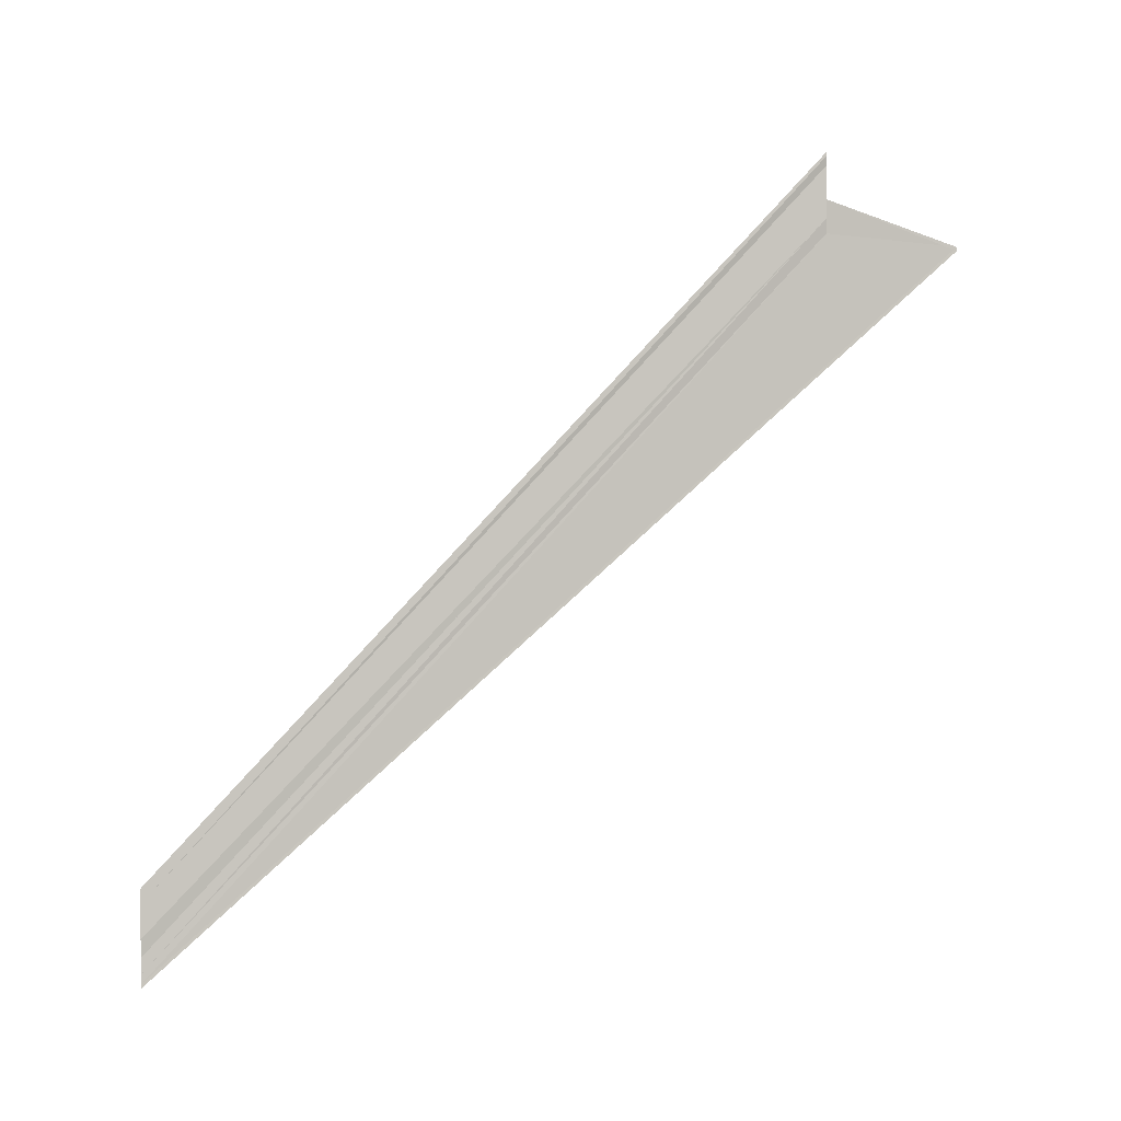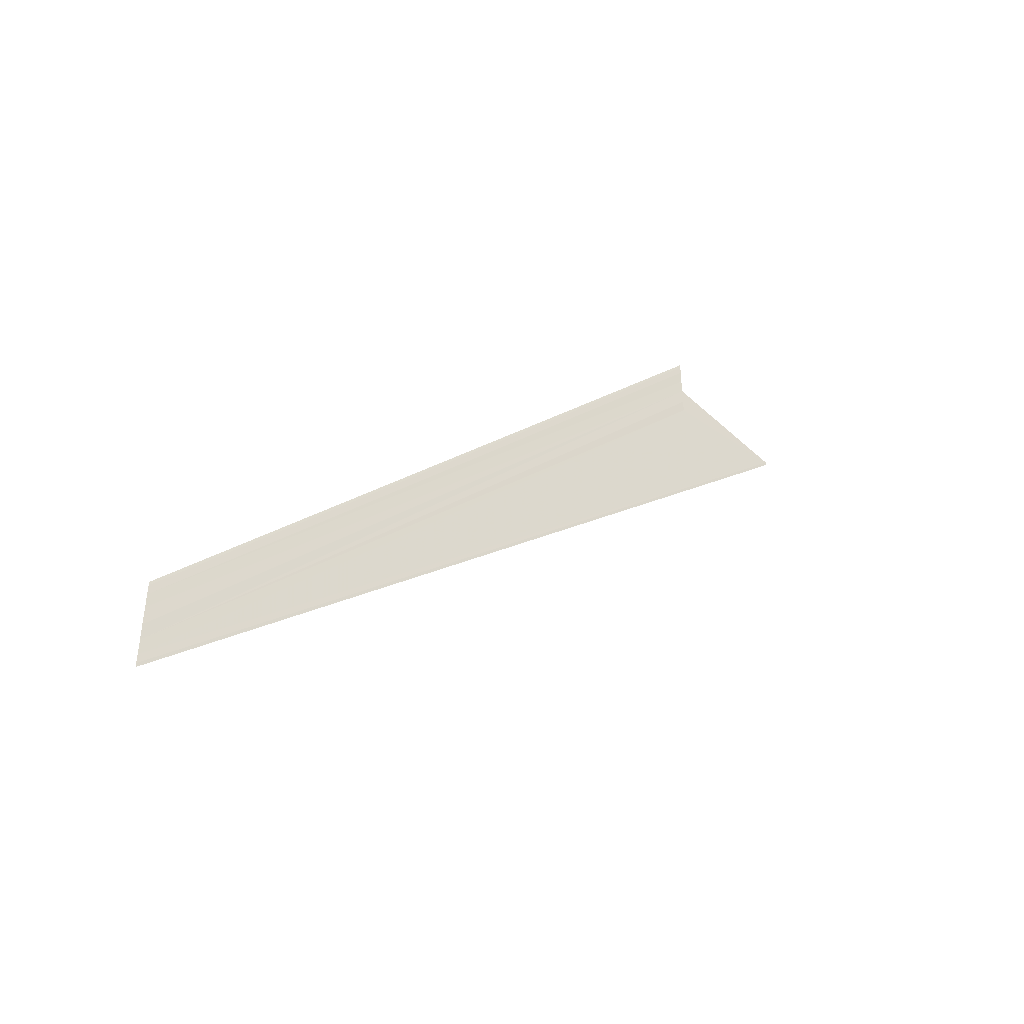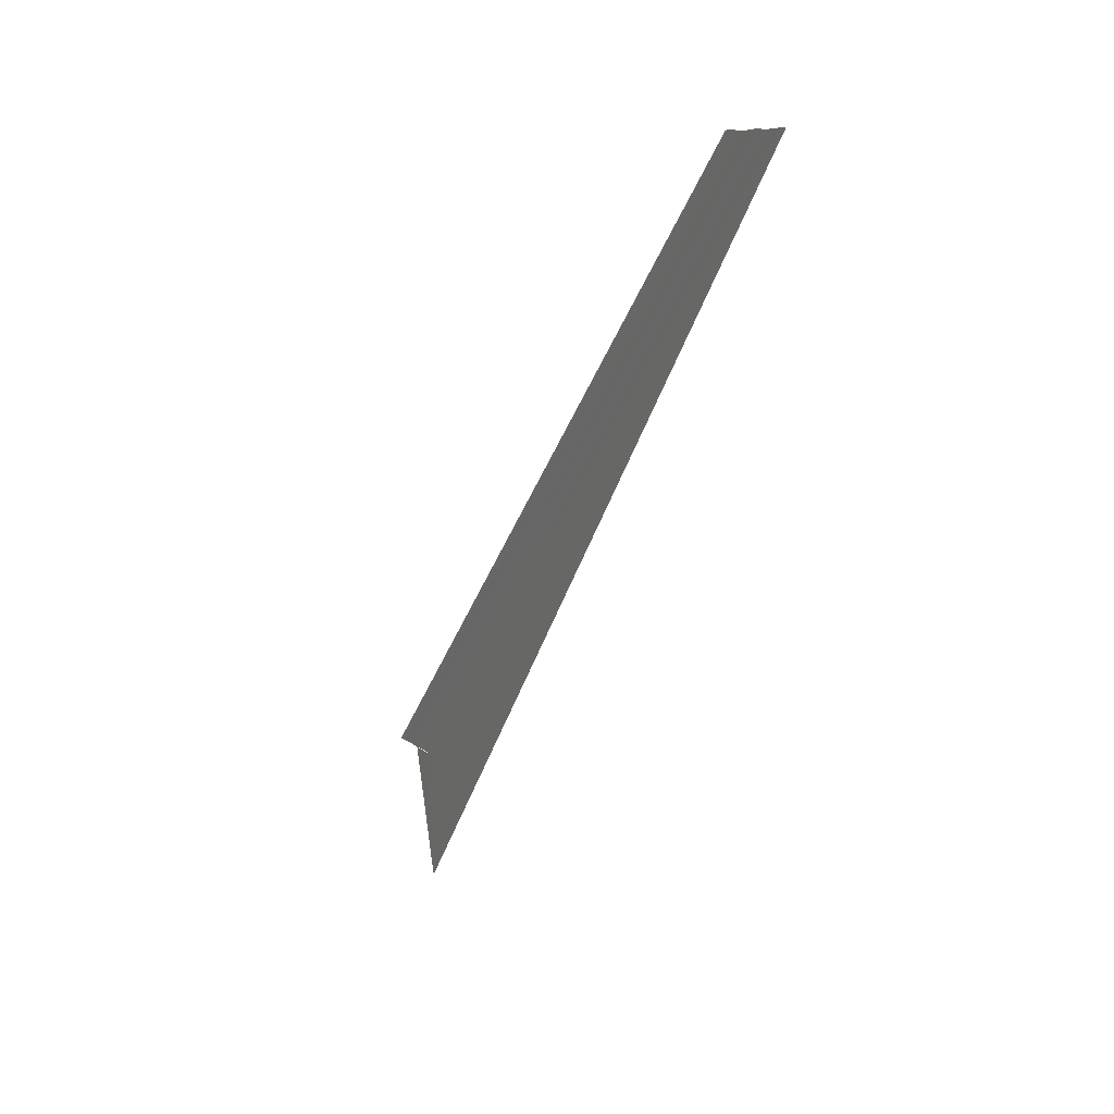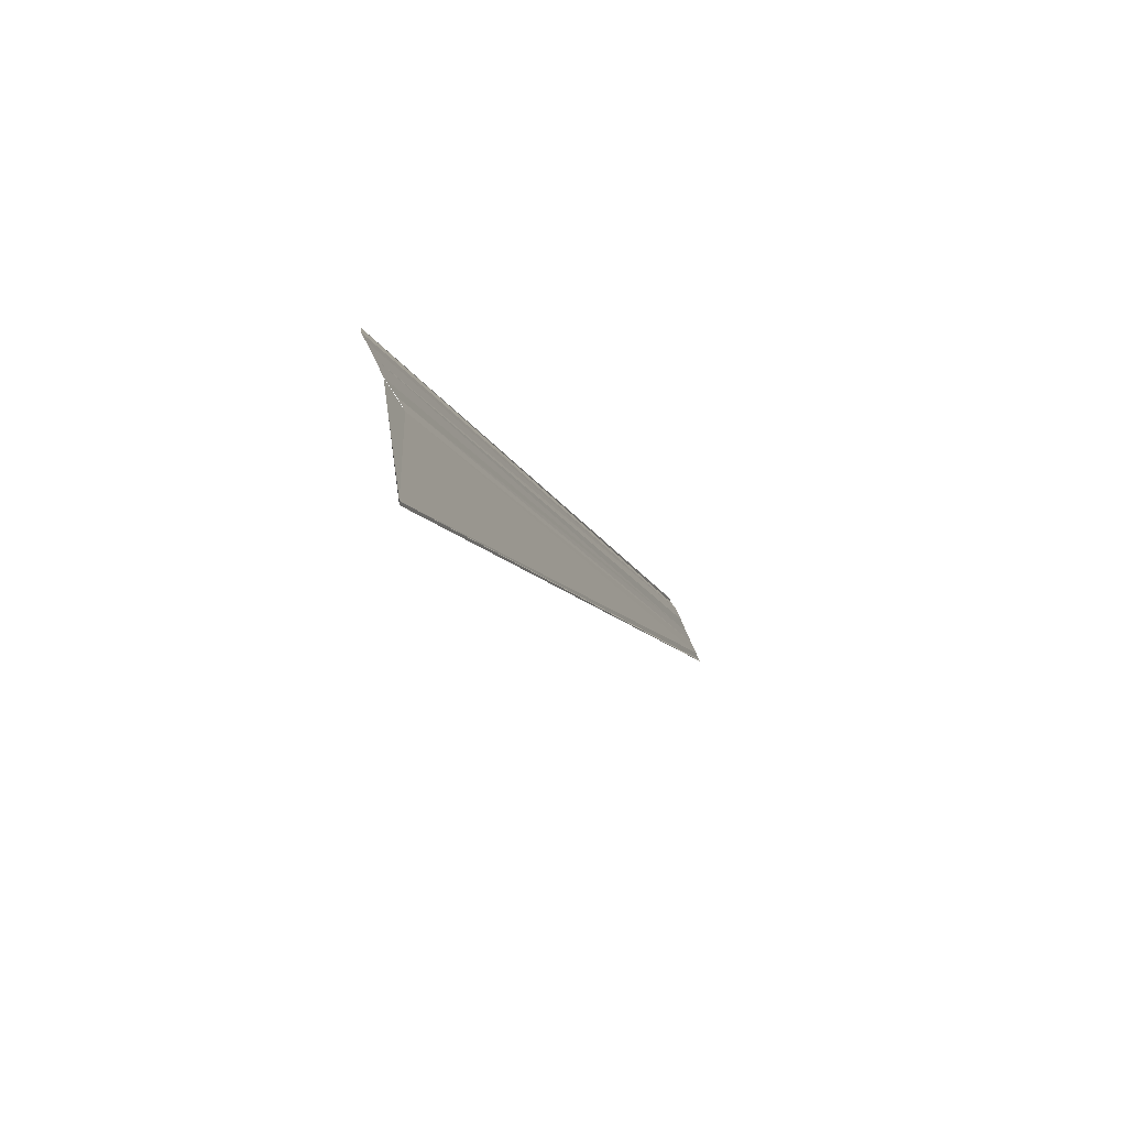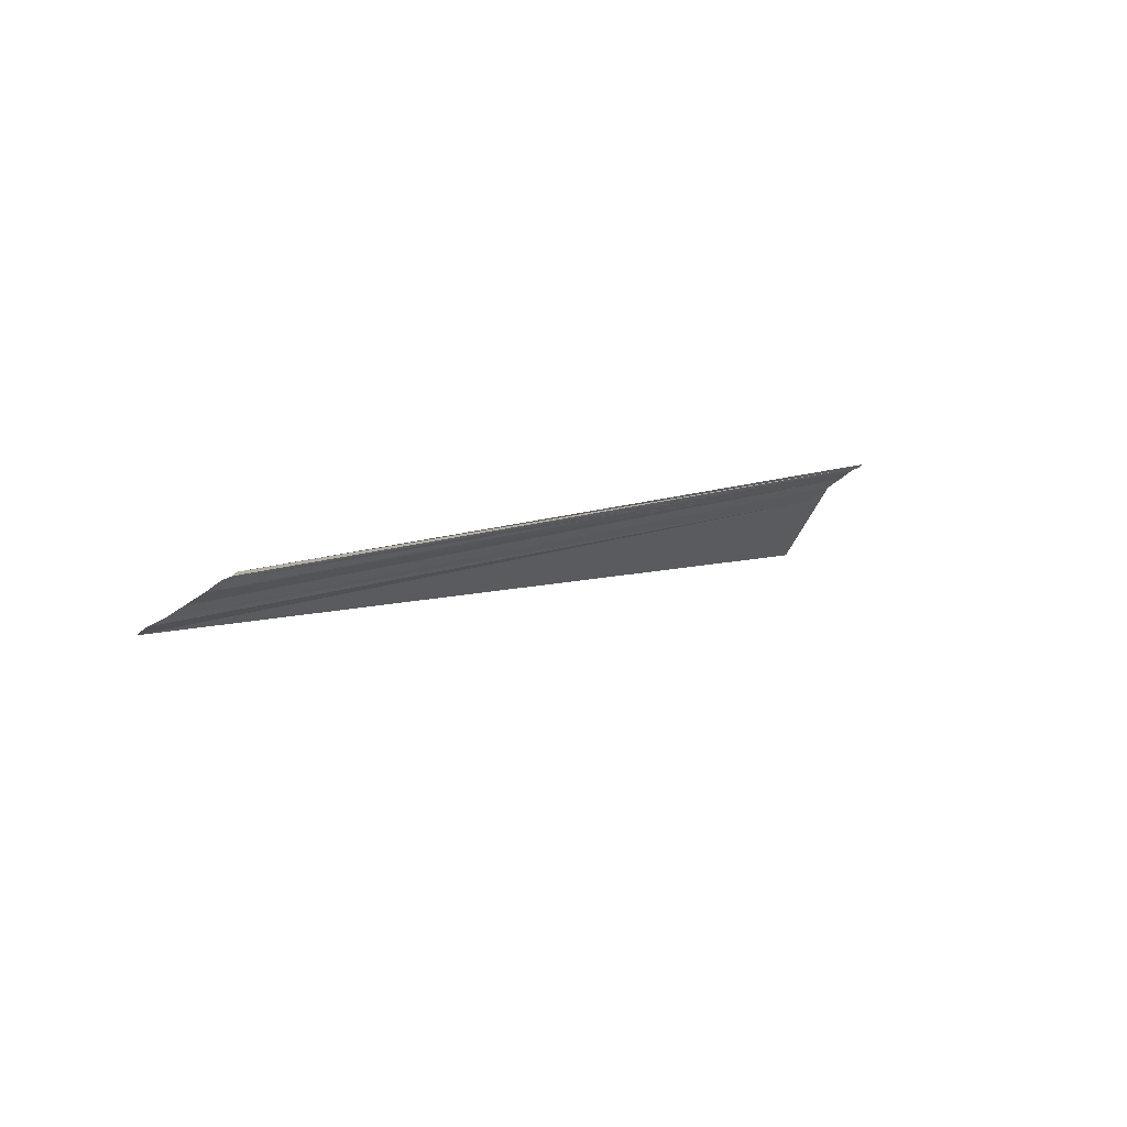
<metadata>
{"format":"obj","ext":"obj","renderer":"f3d","projection":"perspective","resolution":1024,"background":"white","views":[{"elev":1.5,"azim":-100.4,"up":"+Z"},{"elev":-42.8,"azim":-127.4,"up":"+Z"},{"elev":8.9,"azim":153.2,"up":"+Y"},{"elev":-60.0,"azim":23.8,"up":"+Y"},{"elev":67.5,"azim":-124.4,"up":"+Y"}]}
</metadata>
<code>
o 16473
v 2250 1880 14.11
v 2250 1880 14.11
v 2250 1880 14.06
v 2250 1880 14.11
v 2250 1880 14.11
v 2250 1880 14.11
v 2250 1880 14.11
v 2250 1880 14.11
v 2250 1880 14.11
v 2250 1880 14.06
v 2250 1880 14.11
v 2250 1880 14.11
v 2250 1880 14.06
v 2250 1880 14.11
v 2250 1880 14.06
v 2250 1880 14.11
v 2250 1880 14.06
v 2250 1880 14.11
v 2250 1880 14.06
v 2250 1880 14.06
v 2250 1880 14.11
v 2250 1880 14.11
v 2250 1880 14.11
v 2250 1880 14.05
v 2250 1880 14.11
v 2250 1880 14.05
v 2250 1880 14.11
v 2250 1880 14.11
v 2250 1880 14.11
v 2250 1880 14.06
v 2250 1880 14.11
v 2250 1880 14.11
v 2250 1880 14.06
v 2250 1880 14.11
v 2250 1880 14.11
v 2250 1880 14.06
v 2250 1880 14.11
v 2250 1880 14.06
v 2250 1880 14.05
v 2250 1880 14.11
v 2250 1880 14.11
v 2250 1880 14.05
v 2250 1880 14.11
v 2250 1880 14.06
v 2250 1880 14.06
v 2250 1880 14.11
v 2250 1880 14.06
v 2250 1880 14.11
v 2250 1880 14.11
v 2250 1880 14.11
v 2250 1880 14.11
v 2250 1880 14.11
f 1 2 3
f 1 4 5
f 1 6 3
f 1 7 8
f 9 6 10
f 9 11 10
f 12 11 13
f 13 14 15
f 10 14 15
f 10 16 17
f 3 16 17
f 3 18 19
f 20 18 19
f 21 2 20
f 21 22 20
f 23 22 24
f 20 25 26
f 24 25 26
f 27 28 25
f 29 27 30
f 29 31 30
f 32 27 33
f 32 34 33
f 30 35 36
f 33 35 36
f 30 37 38
f 39 37 38
f 40 31 39
f 40 7 39
f 39 41 42
f 33 43 44
f 45 43 44
f 45 46 47
f 48 49 45
f 48 34 45
f 50 51 52

</code>
